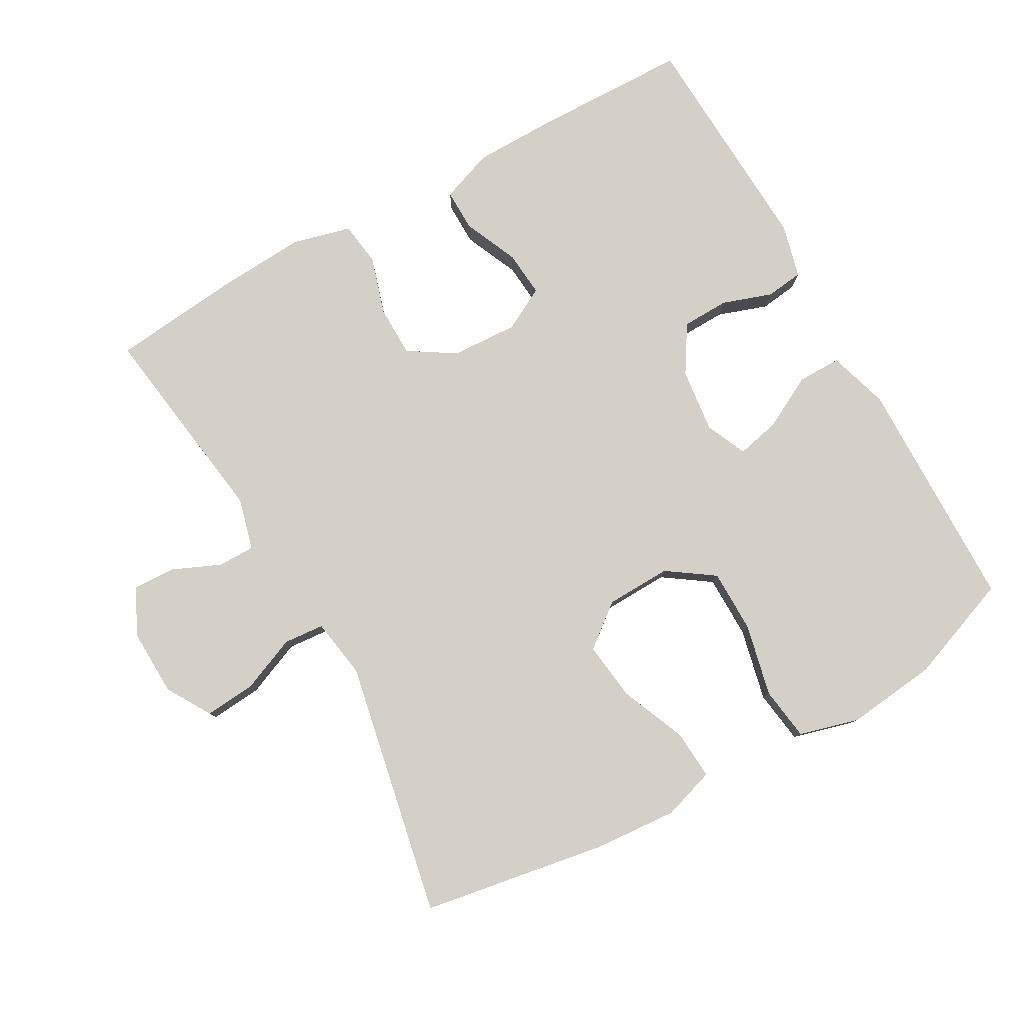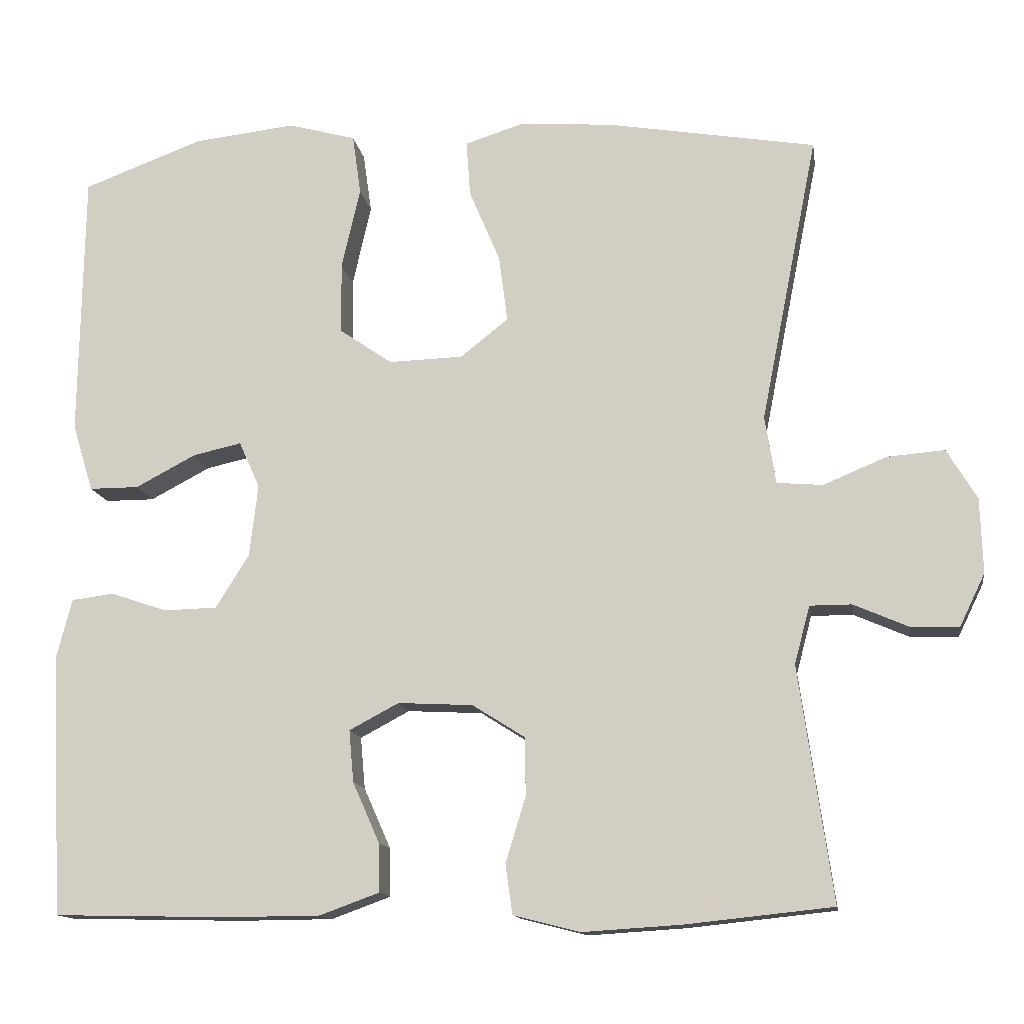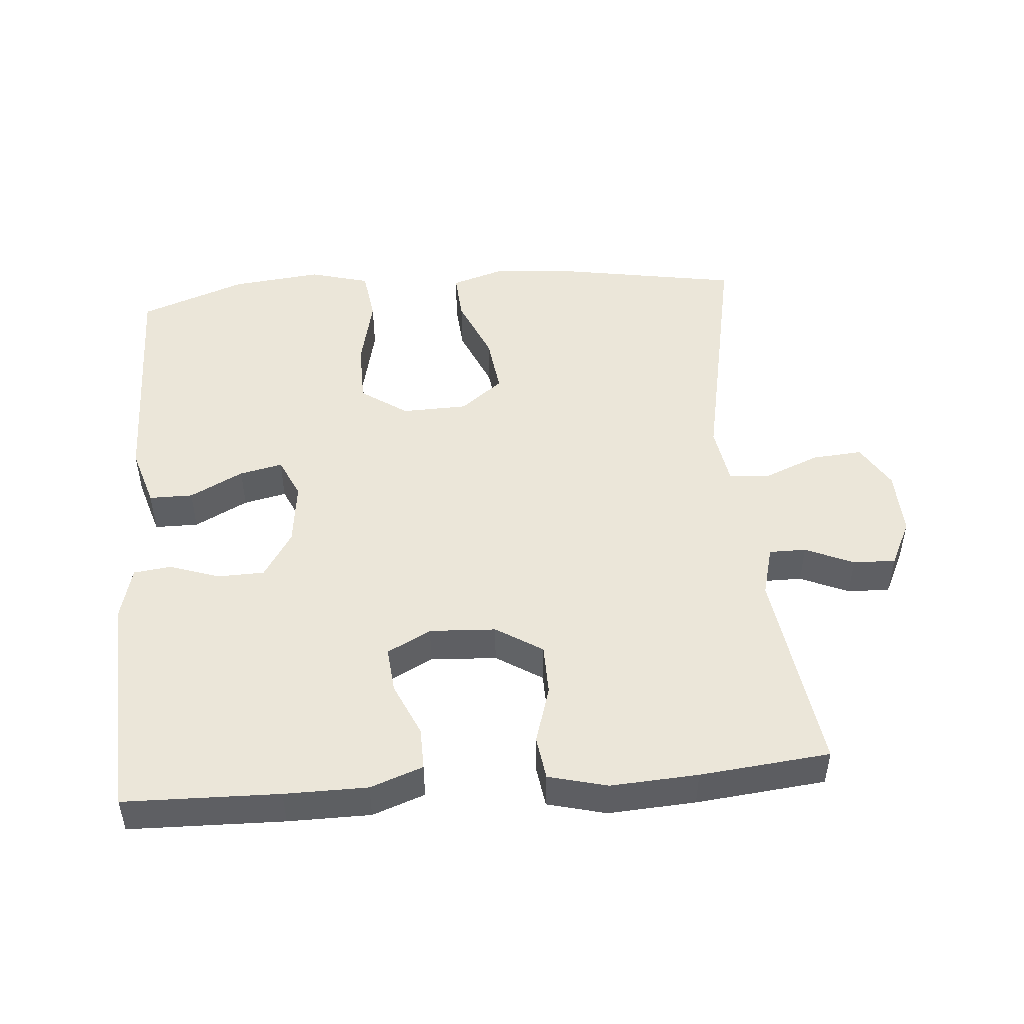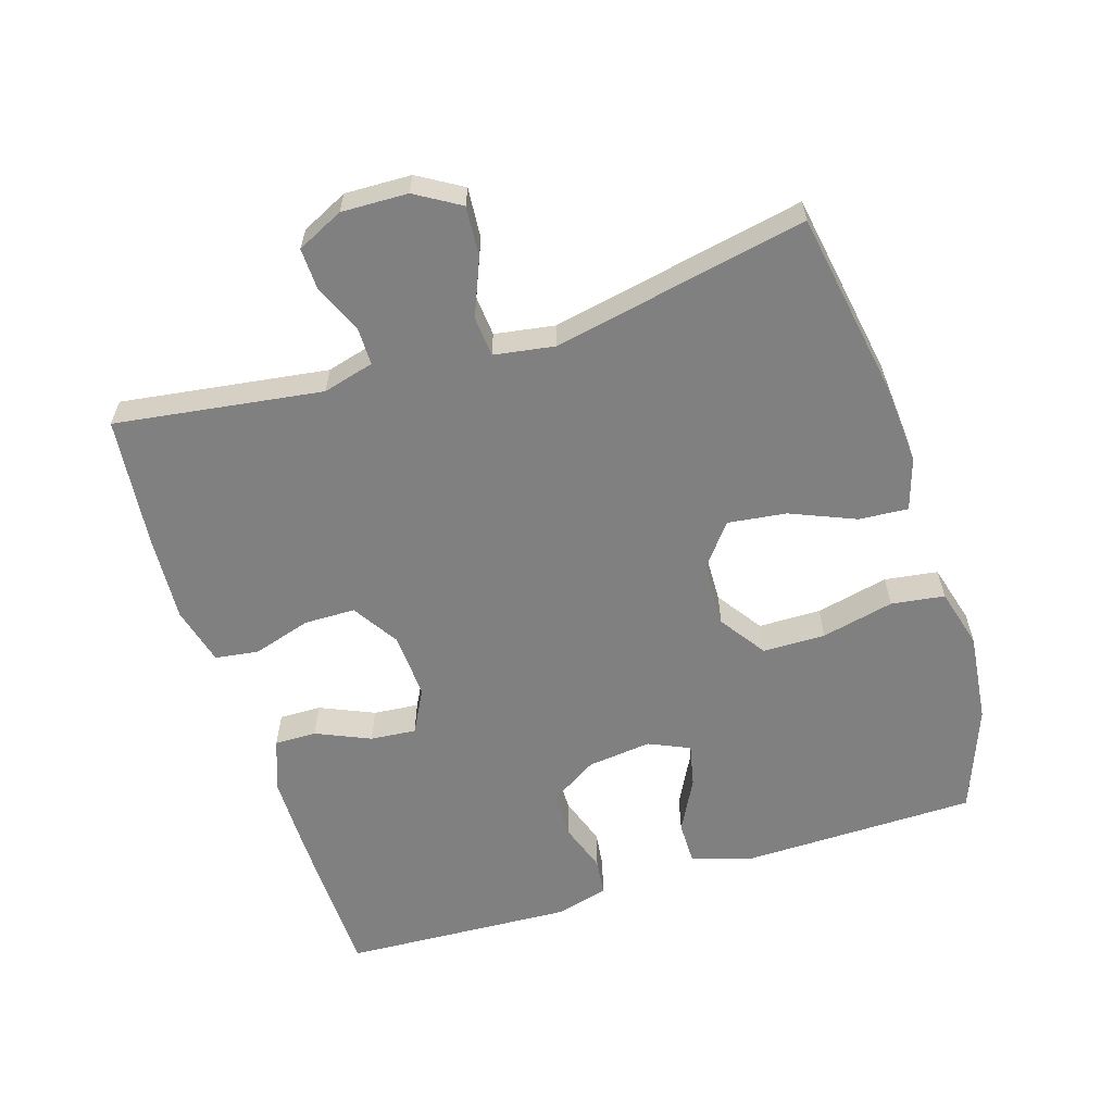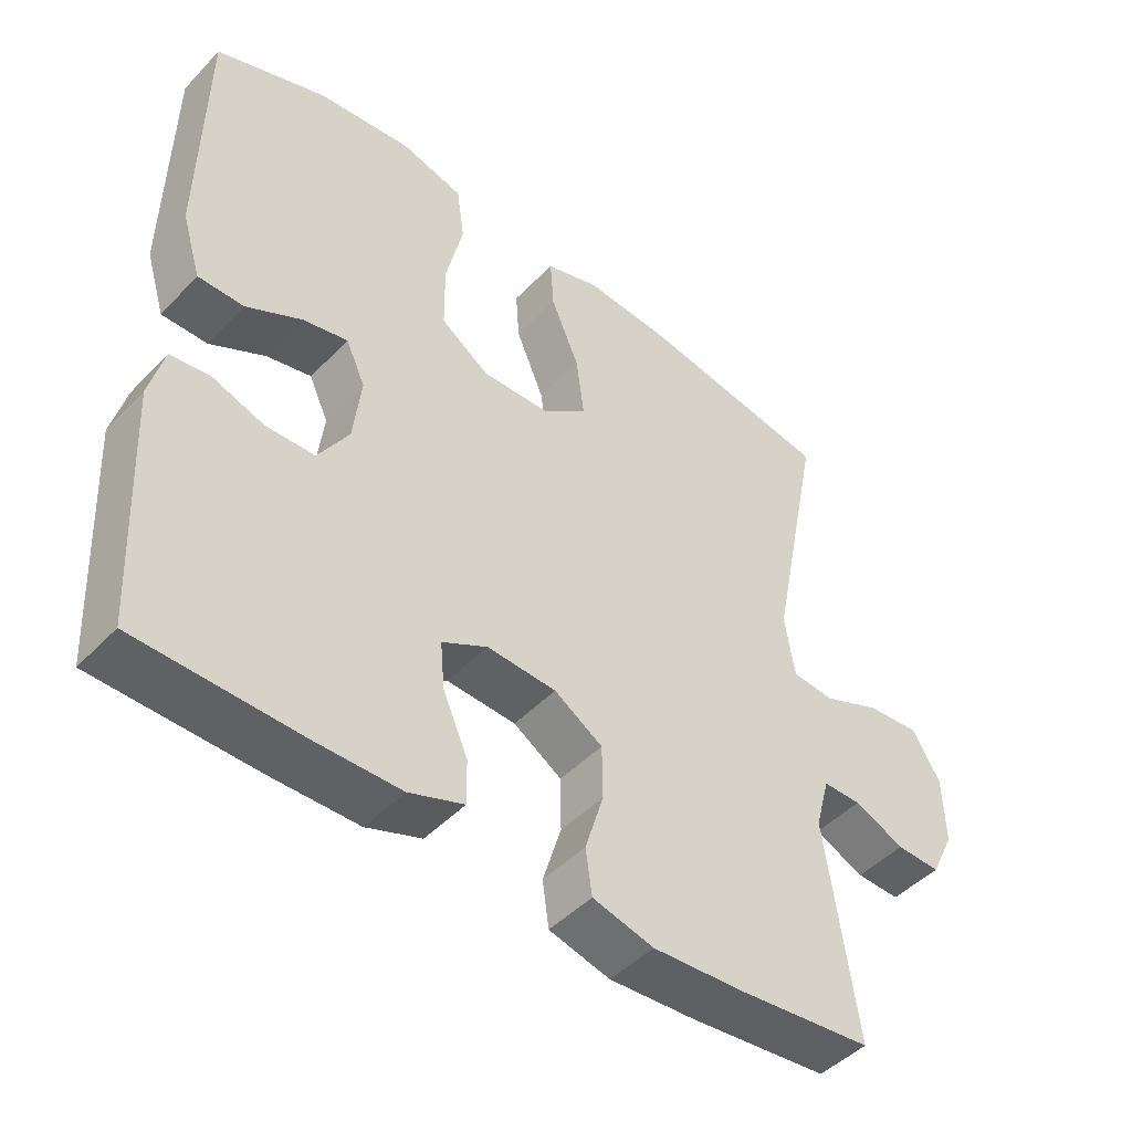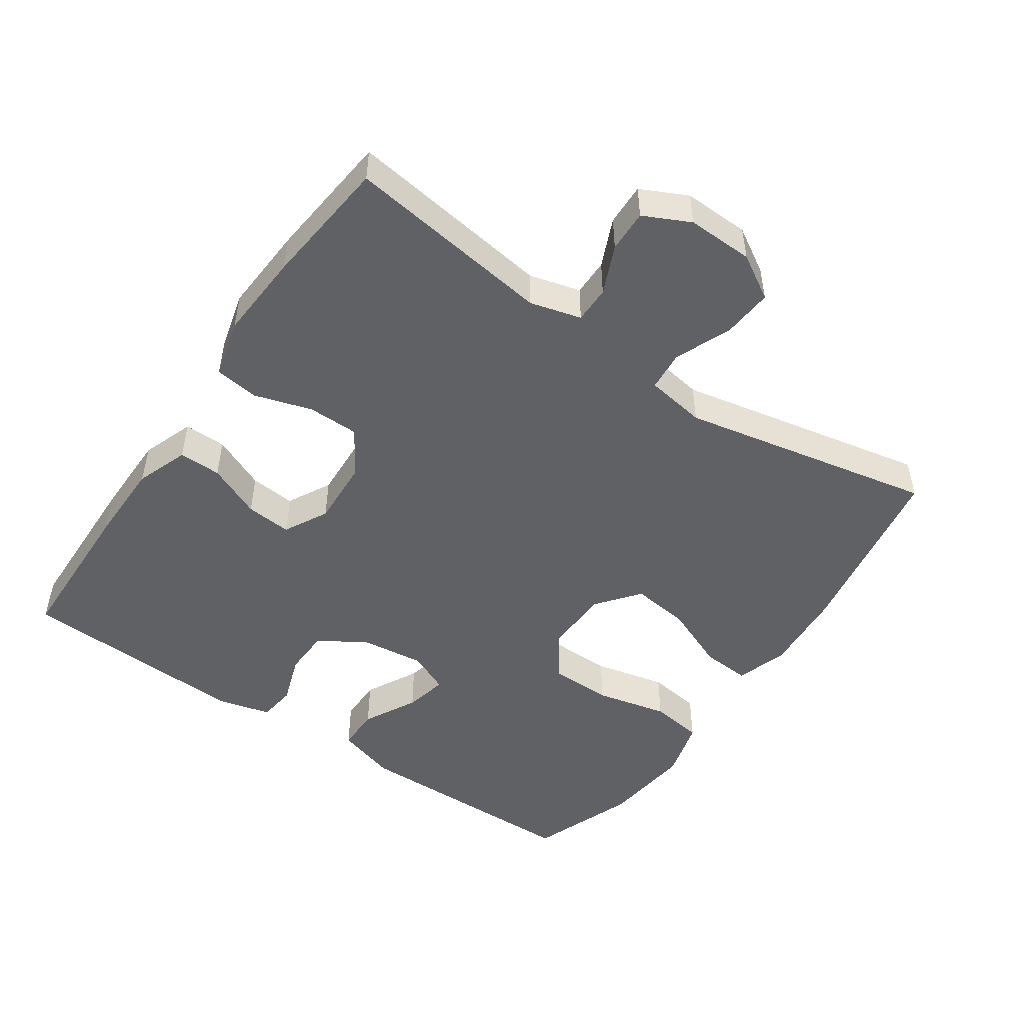
<metadata>
{"format":"obj","ext":"obj","renderer":"f3d","projection":"perspective","resolution":1024,"background":"white","views":[{"elev":80.0,"azim":-29.3,"up":"+Y"},{"elev":-13.4,"azim":-171.2,"up":"+Z"},{"elev":48.5,"azim":175.4,"up":"+Y"},{"elev":-60.0,"azim":-72.5,"up":"+Y"},{"elev":-46.7,"azim":139.2,"up":"+Z"},{"elev":-49.2,"azim":-124.4,"up":"+Y"}]}
</metadata>
<code>
v -0.5 0.07 0.5
v -0.23 0.07 0.546
v -0.109 0.07 0.555
v -0.033 0.07 0.531
v -0.038 0.07 0.459
v -0.078 0.07 0.364
v -0.089 0.07 0.278
v -0.027 0.07 0.229
v 0.069 0.07 0.226
v 0.137 0.07 0.273
v 0.138 0.07 0.365
v 0.114 0.07 0.471
v 0.125 0.07 0.549
v 0.213 0.07 0.573
v 0.345 0.07 0.558
v 0.5 0.07 0.5
v 0.505 0.07 0.155
v 0.478 0.07 0.067
v 0.414 0.07 0.067
v 0.336 0.07 0.108
v 0.273 0.07 0.122
v 0.246 0.07 0.062
v 0.257 0.07 -0.032
v 0.3 0.07 -0.101
v 0.369 0.07 -0.103
v 0.442 0.07 -0.078
v 0.497 0.07 -0.085
v 0.517 0.07 -0.163
v 0.5 0.07 -0.5
v 0.273 0.07 -0.505
v 0.152 0.07 -0.504
v 0.075 0.07 -0.476
v 0.076 0.07 -0.414
v 0.111 0.07 -0.335
v 0.117 0.07 -0.268
v 0.053 0.07 -0.234
v -0.044 0.07 -0.239
v -0.112 0.07 -0.282
v -0.113 0.07 -0.357
v -0.087 0.07 -0.442
v -0.096 0.07 -0.506
v -0.182 0.07 -0.528
v -0.31 0.07 -0.52
v -0.5 0.07 -0.5
v -0.457 0.07 -0.197
v -0.477 0.07 -0.122
v -0.531 0.07 -0.122
v -0.602 0.07 -0.153
v -0.664 0.07 -0.155
v -0.697 0.07 -0.087
v -0.694 0.07 0.01
v -0.655 0.07 0.075
v -0.581 0.07 0.069
v -0.499 0.07 0.035
v -0.44 0.07 0.04
v -0.426 0.07 0.128
v -0.5 0 0.5
v -0.23 0 0.546
v -0.109 0 0.555
v -0.033 0 0.531
v -0.038 0 0.459
v -0.078 0 0.364
v -0.089 0 0.278
v -0.027 0 0.229
v 0.069 0 0.226
v 0.137 0 0.273
v 0.138 0 0.365
v 0.114 0 0.471
v 0.125 0 0.549
v 0.213 0 0.573
v 0.345 0 0.558
v 0.5 0 0.5
v 0.505 0 0.155
v 0.478 0 0.067
v 0.414 0 0.067
v 0.336 0 0.108
v 0.273 0 0.122
v 0.246 0 0.062
v 0.257 0 -0.032
v 0.3 0 -0.101
v 0.369 0 -0.103
v 0.442 0 -0.078
v 0.497 0 -0.085
v 0.517 0 -0.163
v 0.5 0 -0.5
v 0.273 0 -0.505
v 0.152 0 -0.504
v 0.075 0 -0.476
v 0.076 0 -0.414
v 0.111 0 -0.335
v 0.117 0 -0.268
v 0.053 0 -0.234
v -0.044 0 -0.239
v -0.112 0 -0.282
v -0.113 0 -0.357
v -0.087 0 -0.442
v -0.096 0 -0.506
v -0.182 0 -0.528
v -0.31 0 -0.52
v -0.5 0 -0.5
v -0.457 0 -0.197
v -0.477 0 -0.122
v -0.531 0 -0.122
v -0.602 0 -0.153
v -0.664 0 -0.155
v -0.697 0 -0.087
v -0.694 0 0.01
v -0.655 0 0.075
v -0.581 0 0.069
v -0.499 0 0.035
v -0.44 0 0.04
v -0.426 0 0.128
f 52 53 54
f 51 52 54
f 50 51 54
f 49 50 54
f 48 49 54
f 47 48 54
f 46 47 54 55
f 45 46 55
f 43 44 45
f 42 43 45
f 41 42 45
f 40 41 45
f 39 40 45
f 45 55 56
f 39 45 56
f 38 39 56
f 32 33 34
f 31 32 34
f 30 31 34
f 29 30 34
f 28 29 34
f 27 28 34
f 26 27 34
f 25 26 34
f 24 25 34 35
f 23 24 35 36
f 18 19 20
f 17 18 20
f 16 17 20
f 15 16 20
f 14 15 20
f 13 14 20
f 12 13 20
f 11 12 20
f 10 11 20 21
f 9 10 21 22
f 4 5 6
f 3 4 6
f 2 3 6
f 1 2 6
f 56 1 6
f 56 6 7
f 56 7 8
f 38 56 8
f 37 38 8
f 23 36 37
f 22 23 37
f 9 22 37
f 8 9 37
f 110 109 108
f 110 108 107
f 110 107 106
f 110 106 105
f 110 105 104
f 110 104 103
f 111 110 103 102
f 111 102 101
f 101 100 99
f 101 99 98
f 101 98 97
f 101 97 96
f 101 96 95
f 112 111 101
f 112 101 95
f 112 95 94
f 90 89 88
f 90 88 87
f 90 87 86
f 90 86 85
f 90 85 84
f 90 84 83
f 90 83 82
f 90 82 81
f 91 90 81 80
f 92 91 80 79
f 76 75 74
f 76 74 73
f 76 73 72
f 76 72 71
f 76 71 70
f 76 70 69
f 76 69 68
f 76 68 67
f 77 76 67 66
f 78 77 66 65
f 62 61 60
f 62 60 59
f 62 59 58
f 62 58 57
f 62 57 112
f 63 62 112
f 64 63 112
f 64 112 94
f 64 94 93
f 93 92 79
f 93 79 78
f 93 78 65
f 93 65 64
f 1 57 58 2
f 2 58 59 3
f 3 59 60 4
f 4 60 61 5
f 5 61 62 6
f 6 62 63 7
f 7 63 64 8
f 8 64 65 9
f 9 65 66 10
f 10 66 67 11
f 11 67 68 12
f 12 68 69 13
f 13 69 70 14
f 14 70 71 15
f 15 71 72 16
f 16 72 73 17
f 17 73 74 18
f 18 74 75 19
f 19 75 76 20
f 20 76 77 21
f 21 77 78 22
f 22 78 79 23
f 23 79 80 24
f 24 80 81 25
f 25 81 82 26
f 26 82 83 27
f 27 83 84 28
f 28 84 85 29
f 29 85 86 30
f 30 86 87 31
f 31 87 88 32
f 32 88 89 33
f 33 89 90 34
f 34 90 91 35
f 35 91 92 36
f 36 92 93 37
f 37 93 94 38
f 38 94 95 39
f 39 95 96 40
f 40 96 97 41
f 41 97 98 42
f 42 98 99 43
f 43 99 100 44
f 44 100 101 45
f 45 101 102 46
f 46 102 103 47
f 47 103 104 48
f 48 104 105 49
f 49 105 106 50
f 50 106 107 51
f 51 107 108 52
f 52 108 109 53
f 53 109 110 54
f 54 110 111 55
f 55 111 112 56
f 56 112 57 1

</code>
